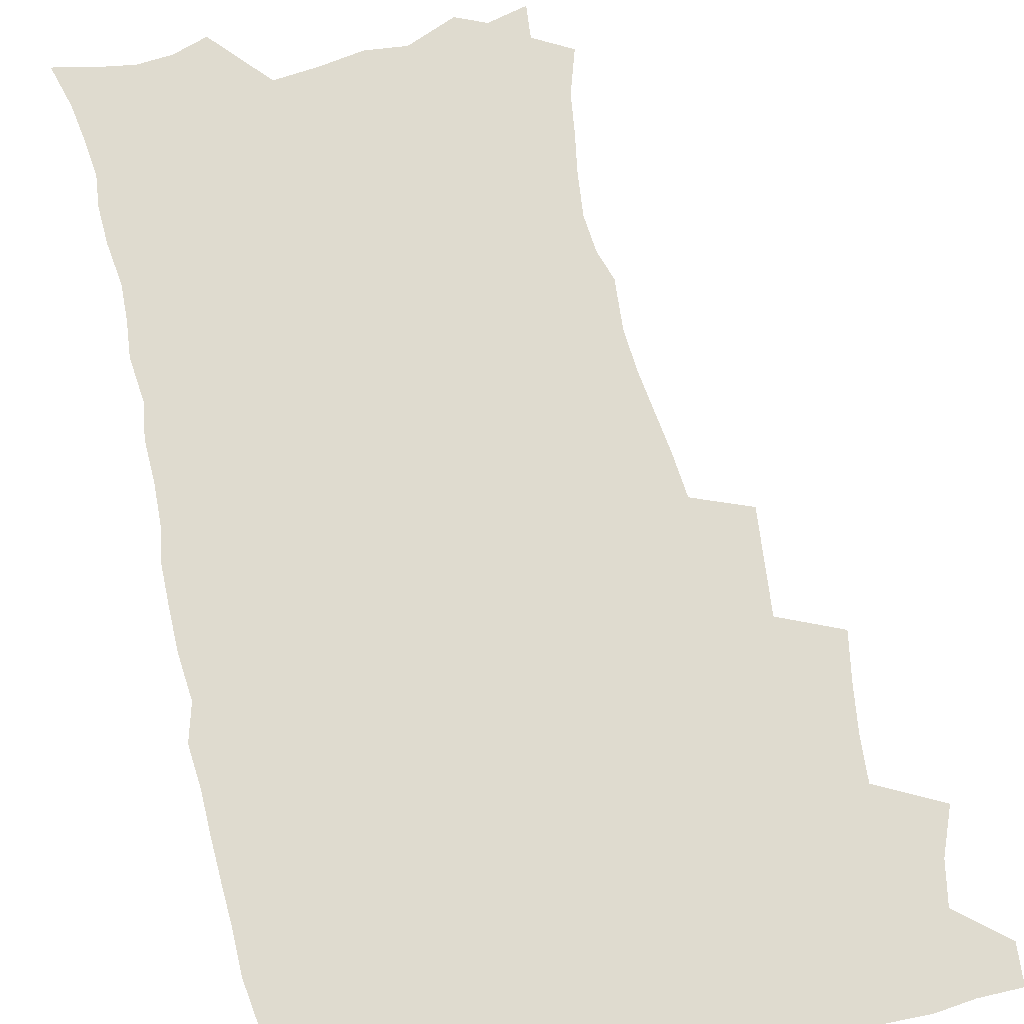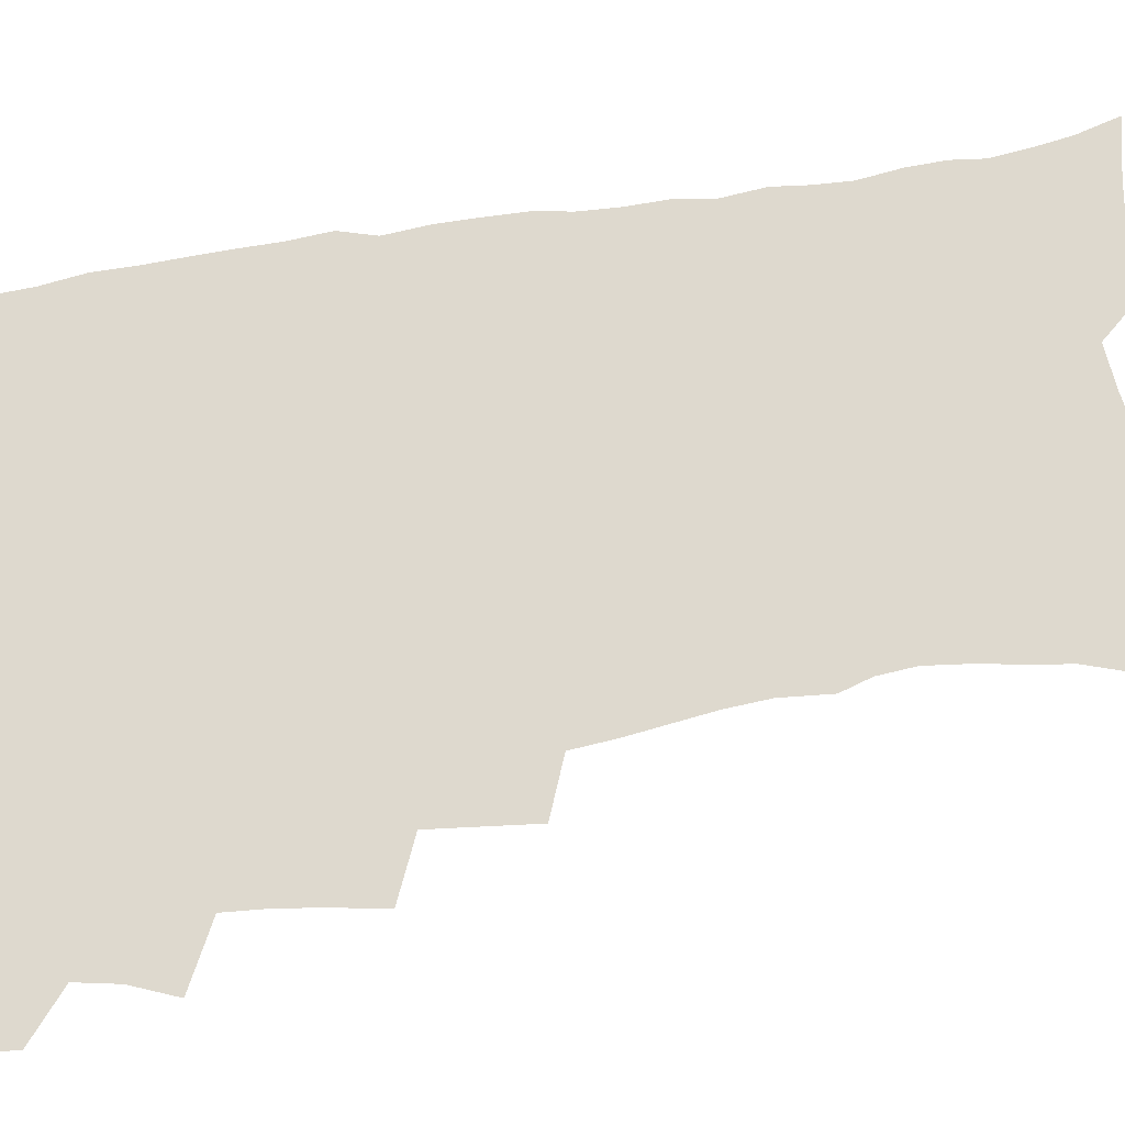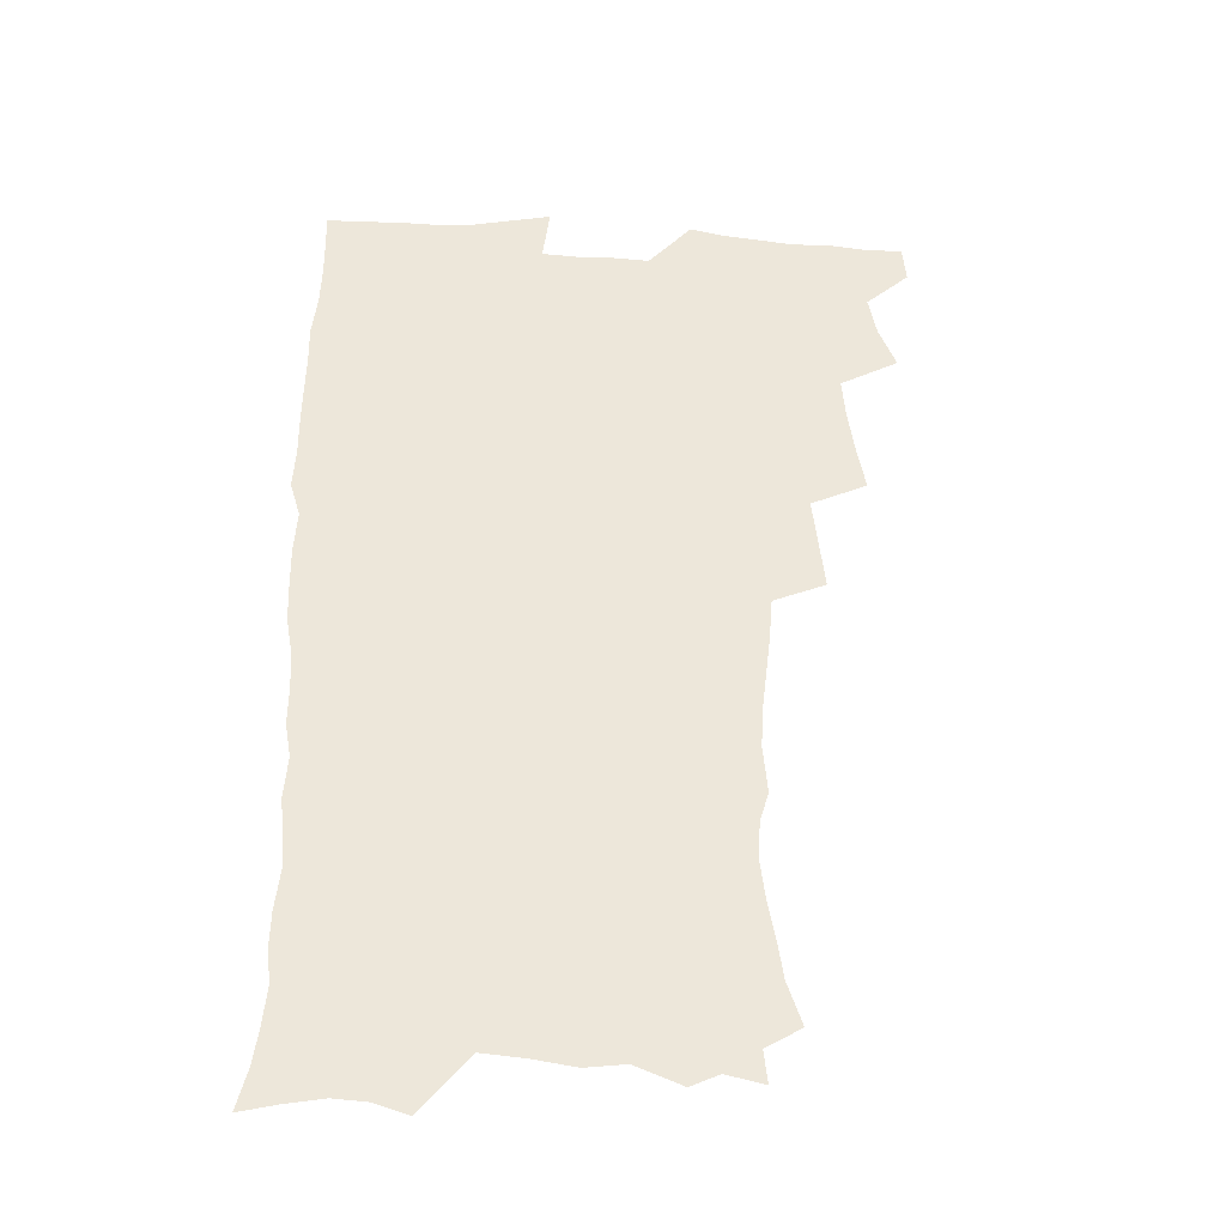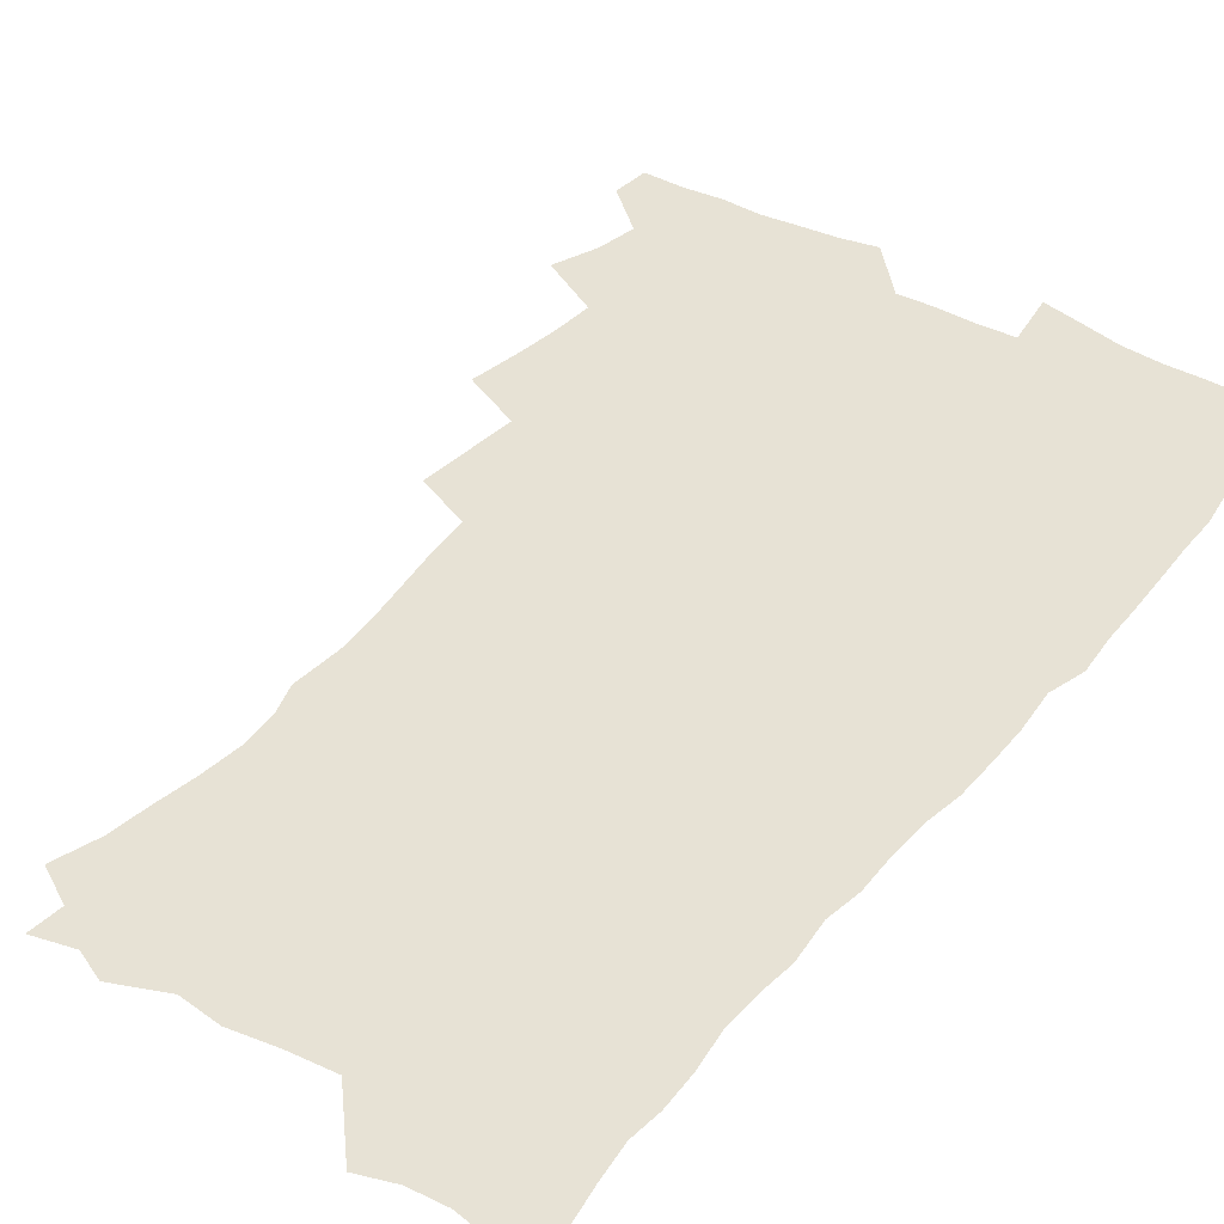
<metadata>
{"format":"obj","ext":"obj","renderer":"f3d","projection":"perspective","resolution":1024,"background":"white","views":[{"elev":70.3,"azim":166.4,"up":"+Z"},{"elev":71.4,"azim":-99.4,"up":"+Z"},{"elev":-36.4,"azim":175.7,"up":"+Y"},{"elev":40.3,"azim":34.6,"up":"+Z"}]}
</metadata>
<code>
v 463.5 554.1 0
v 464.9 568.8 0
v 471 505.5 0
v 478 522.5 0
v 481.2 538.5 0
v 482.1 553.4 0
v 481 568.6 0
v 487.3 440.3 0
v 490.7 458.3 0
v 493.4 475.9 0
v 494.8 492.8 0
v 498.7 509.5 0
v 498.1 524 0
v 497.9 538.8 0
v 497.5 553.5 0
v 495.7 570.1 0
v 505.6 390.8 0
v 507.9 410.3 0
v 510.1 429.9 0
v 511.3 447.1 0
v 511.5 463 0
v 509 477.4 0
v 513.2 495 0
v 514.6 510.3 0
v 514.1 524.4 0
v 513.3 539.2 0
v 512.3 554.4 0
v 511.4 569.5 0
v 522.7 205.2 0
v 528.5 222.6 0
v 530.7 237.3 0
v 533.8 253.7 0
v 535.9 270.6 0
v 534.8 285 0
v 531.3 297.1 0
v 533.1 316.3 0
v 532.2 332.6 0
v 530.3 348.6 0
v 528.3 364.9 0
v 527 382 0
v 526.2 399.1 0
v 526.7 416.5 0
v 526.6 432.7 0
v 528.2 449.8 0
v 529.4 466.2 0
v 529.1 481.1 0
v 528.4 495.8 0
v 528.6 510.4 0
v 528.7 524.9 0
v 528.7 539.4 0
v 527.1 555.3 0
v 525.8 571.1 0
v 535.5 183.6 0
v 537 196.8 0
v 540.1 211.9 0
v 547.1 232.2 0
v 549.5 248.6 0
v 550.9 264.7 0
v 550 278.5 0
v 549.9 294.1 0
v 548.1 308.1 0
v 549.4 326.8 0
v 547.2 340.6 0
v 546.3 356.7 0
v 545.5 372.8 0
v 543.7 387.8 0
v 543.3 404.1 0
v 544.9 422 0
v 544.5 437 0
v 543.8 451.7 0
v 544.2 467 0
v 544.8 482.2 0
v 545.1 496.7 0
v 545.2 510.9 0
v 545 525.1 0
v 543.5 540.2 0
v 541.7 556.4 0
v 540 572.5 0
v 550.8 187.2 0
v 556.2 204.4 0
v 560.8 223 0
v 562.6 238.8 0
v 565.1 256.4 0
v 565.4 271.4 0
v 564.7 285.6 0
v 563.9 300.1 0
v 562.9 314.8 0
v 563.5 332.6 0
v 562.3 347.1 0
v 561.7 362.6 0
v 559.9 376.5 0
v 559 391.7 0
v 558.5 407 0
v 559.7 423.9 0
v 559.6 438.8 0
v 559 453.2 0
v 559.8 468.6 0
v 560.1 483.1 0
v 560.3 497.3 0
v 560.7 511.2 0
v 560.6 524.8 0
v 559 539.7 0
v 556.6 556.7 0
v 554 575.3 0
v 562.2 182 0
v 573.1 210.7 0
v 576.2 228.6 0
v 577.1 243.7 0
v 578.1 259.7 0
v 577.9 274.1 0
v 577.7 289.1 0
v 576.8 303.3 0
v 576.9 319.8 0
v 576.5 335.3 0
v 576.2 350.9 0
v 575.7 365.8 0
v 575.1 380.6 0
v 574.9 396 0
v 574.6 411 0
v 573.8 425 0
v 573.8 439.8 0
v 573.6 454.3 0
v 574.7 469.8 0
v 574.1 483.5 0
v 574.8 497.9 0
v 575 511.6 0
v 574.4 525.3 0
v 573.4 539.8 0
v 571.9 555.5 0
v 581.2 189.6 0
v 588.2 214.7 0
v 590.8 233.5 0
v 590.7 246.8 0
v 591 262.1 0
v 591 277.3 0
v 590.3 291 0
v 590 306.3 0
v 589.8 321.7 0
v 589.4 336.7 0
v 589.4 353.3 0
v 589 366.8 0
v 589.1 383 0
v 588.8 397.7 0
v 588.5 412.2 0
v 588.9 427.5 0
v 587.9 440.9 0
v 588.6 456.2 0
v 588.7 470.3 0
v 588.5 484.1 0
v 588.6 498.1 0
v 588.7 511.8 0
v 588.4 525.8 0
v 587.6 540.6 0
v 586.4 556.1 0
v 597.1 187.7 0
v 602.1 215.1 0
v 603.3 232.4 0
v 603.3 246.6 0
v 603.6 263.1 0
v 603.7 279 0
v 603.4 293.8 0
v 603.3 309.2 0
v 603.1 324.6 0
v 602.6 338.7 0
v 602.4 352 0
v 602.3 368.2 0
v 602.4 383.7 0
v 602.4 398.8 0
v 602.3 412.7 0
v 602.4 428.4 0
v 602 441.9 0
v 602.6 457.1 0
v 602.5 470.6 0
v 602.4 484.3 0
v 602.3 497.8 0
v 602.7 511.9 0
v 602.6 525.9 0
v 602.4 540.1 0
v 601.5 555.6 0
v 614.7 190.4 0
v 616 213.6 0
v 616.4 233.4 0
v 616.4 248.6 0
v 616.3 263.7 0
v 616.3 280.1 0
v 616.1 294 0
v 615.9 309.3 0
v 615.8 324.3 0
v 615.6 339.4 0
v 615.4 353.6 0
v 615.4 369.2 0
v 616 382.4 0
v 615.8 398 0
v 615.9 412.4 0
v 615.8 428.2 0
v 615.9 442.6 0
v 616.1 457 0
v 616.3 470.8 0
v 616.6 484.6 0
v 617.1 498.4 0
v 616.7 512.2 0
v 616.8 525.9 0
v 616.8 539.8 0
v 616.1 556.3 0
v 613.2 578.2 0
v 631.6 191.9 0
v 630 214.9 0
v 629.5 232.5 0
v 629.1 249.4 0
v 629 263.8 0
v 628.8 280.3 0
v 628.7 294.6 0
v 628.6 310 0
v 628.7 324.4 0
v 628.6 340.1 0
v 628.5 354.8 0
v 629 367.2 0
v 629.1 384.3 0
v 629.1 398.9 0
v 629.5 412.4 0
v 629.4 427.8 0
v 629.6 442.2 0
v 629.5 456.9 0
v 630 470.3 0
v 630.9 483.7 0
v 630.7 498.7 0
v 630.8 512.1 0
v 631.1 525.7 0
v 631 540.2 0
v 631 554.7 0
v 628.8 574.8 0
v 651.3 168.7 0
v 645.8 193.8 0
v 643.9 213.4 0
v 642.7 231.4 0
v 642.2 247.1 0
v 641.4 264.8 0
v 641.2 280 0
v 641.3 294.2 0
v 641.9 307.3 0
v 641.1 326 0
v 641.6 338.9 0
v 641.4 354.5 0
v 642 368.4 0
v 642.4 382.8 0
v 642.3 397.5 0
v 643.5 410.7 0
v 642.9 427.5 0
v 643.5 441.1 0
v 643.6 455.6 0
v 644 469.5 0
v 644.5 483.5 0
v 644.7 498.1 0
v 645.2 511.9 0
v 645.2 525.9 0
v 645.4 540.3 0
v 645.4 554.8 0
v 645.1 571.1 0
v 664.8 173.1 0
v 660.6 192.3 0
v 657.7 211.8 0
v 655.8 229.9 0
v 655.3 245.5 0
v 654.3 262.5 0
v 654.4 277.2 0
v 653.7 293.4 0
v 654.7 306.4 0
v 654.2 323 0
v 654.4 337.9 0
v 654.7 352.5 0
v 655.7 366 0
v 655.7 381.4 0
v 657.5 394.5 0
v 656.7 411.2 0
v 656.8 425.8 0
v 657.5 439.9 0
v 657.9 454.1 0
v 658 468.6 0
v 658.7 482.3 0
v 657.9 498.6 0
v 659.1 511.7 0
v 659.7 525.7 0
v 659.9 540 0
v 660.1 555 0
v 660.4 569.8 0
v 678.4 174 0
v 674.8 191.1 0
v 672.4 208.1 0
v 670.4 225.4 0
v 668.8 242.4 0
v 669.2 256.7 0
v 668 273.4 0
v 667.9 288.6 0
v 668.2 303.4 0
v 667.8 319.3 0
v 670.1 332 0
v 668.8 349.2 0
v 668.8 364.4 0
v 669.9 378.4 0
v 671.4 392.3 0
v 671.2 408.2 0
v 672.5 422.3 0
v 672.1 437.8 0
v 672 452.8 0
v 672.6 467.2 0
v 673 481.8 0
v 672.5 496.8 0
v 674.5 510.6 0
v 673.9 525.7 0
v 674 539.5 0
v 675.1 554.6 0
v 675.4 570 0
v 693.3 171.4 0
v 690.5 186.9 0
v 686.4 205.5 0
v 684.4 221.7 0
v 684.2 236.4 0
v 683 252.4 0
v 682.9 267.4 0
v 683.4 282 0
v 682.6 298.3 0
v 681.9 314.6 0
v 683.4 328.6 0
v 684.4 343.3 0
v 684.1 359.1 0
v 687.1 372.4 0
v 685.9 389.3 0
v 687.4 403.7 0
v 687.5 419.3 0
v 686.8 435.4 0
v 686.7 450.5 0
v 688.3 464.6 0
v 689 479.5 0
v 690.3 494.2 0
v 689 510.2 0
v 689.7 524.8 0
v 689.9 539.5 0
v 689.8 554.2 0
v 690.5 569.4 0
v 708.6 167.9 0
v 704.2 184.9 0
v 702.1 199.9 0
v 700.7 214.6 0
v 702.2 226.9 0
v 701.9 241.6 0
v 700 258.3 0
v 700.7 272.5 0
v 702.4 286.4 0
v 700.9 303.8 0
v 703.2 317.6 0
v 703 333.9 0
v 703.9 349.4 0
v 706.3 363.6 0
v 706.8 379.6 0
v 707 395.6 0
v 705.7 412.9 0
v 709.8 426.9 0
v 708.7 443.5 0
v 708.8 459.2 0
v 708.4 475 0
v 708 491 0
v 708.2 506.6 0
v 706.1 523.5 0
v 705.4 539.1 0
v 705.4 554.1 0
v 705.6 569 0
v 706 586 0
f 5 6 1
f 1 6 2
f 6 7 2
f 11 12 3
f 3 12 4
f 12 13 4
f 4 13 5
f 13 14 5
f 5 14 6
f 14 15 6
f 6 15 7
f 15 16 7
f 19 20 8
f 8 20 9
f 20 21 9
f 9 21 10
f 21 22 10
f 10 22 11
f 22 23 11
f 11 23 12
f 23 24 12
f 12 24 13
f 24 25 13
f 13 25 14
f 25 26 14
f 14 26 15
f 26 27 15
f 15 27 16
f 27 28 16
f 40 41 17
f 17 41 18
f 41 42 18
f 18 42 19
f 42 43 19
f 19 43 20
f 43 44 20
f 20 44 21
f 44 45 21
f 21 45 22
f 45 46 22
f 22 46 23
f 46 47 23
f 23 47 24
f 47 48 24
f 24 48 25
f 48 49 25
f 25 49 26
f 49 50 26
f 26 50 27
f 50 51 27
f 27 51 28
f 51 52 28
f 54 55 29
f 29 55 30
f 55 56 30
f 30 56 31
f 56 57 31
f 31 57 32
f 57 58 32
f 32 58 33
f 58 59 33
f 33 59 34
f 59 60 34
f 34 60 35
f 60 61 35
f 35 61 36
f 61 62 36
f 36 62 37
f 62 63 37
f 37 63 38
f 63 64 38
f 38 64 39
f 64 65 39
f 39 65 40
f 65 66 40
f 40 66 41
f 66 67 41
f 41 67 42
f 67 68 42
f 42 68 43
f 68 69 43
f 43 69 44
f 69 70 44
f 44 70 45
f 70 71 45
f 45 71 46
f 71 72 46
f 46 72 47
f 72 73 47
f 47 73 48
f 73 74 48
f 48 74 49
f 74 75 49
f 49 75 50
f 75 76 50
f 50 76 51
f 76 77 51
f 51 77 52
f 77 78 52
f 53 79 54
f 79 80 54
f 54 80 55
f 80 81 55
f 55 81 56
f 81 82 56
f 56 82 57
f 82 83 57
f 57 83 58
f 83 84 58
f 58 84 59
f 84 85 59
f 59 85 60
f 85 86 60
f 60 86 61
f 86 87 61
f 61 87 62
f 87 88 62
f 62 88 63
f 88 89 63
f 63 89 64
f 89 90 64
f 64 90 65
f 90 91 65
f 65 91 66
f 91 92 66
f 66 92 67
f 92 93 67
f 67 93 68
f 93 94 68
f 68 94 69
f 94 95 69
f 69 95 70
f 95 96 70
f 70 96 71
f 96 97 71
f 71 97 72
f 97 98 72
f 72 98 73
f 98 99 73
f 73 99 74
f 99 100 74
f 74 100 75
f 100 101 75
f 75 101 76
f 101 102 76
f 76 102 77
f 102 103 77
f 77 103 78
f 103 104 78
f 79 105 80
f 105 106 80
f 80 106 81
f 106 107 81
f 81 107 82
f 107 108 82
f 82 108 83
f 108 109 83
f 83 109 84
f 109 110 84
f 84 110 85
f 110 111 85
f 85 111 86
f 111 112 86
f 86 112 87
f 112 113 87
f 87 113 88
f 113 114 88
f 88 114 89
f 114 115 89
f 89 115 90
f 115 116 90
f 90 116 91
f 116 117 91
f 91 117 92
f 117 118 92
f 92 118 93
f 118 119 93
f 93 119 94
f 119 120 94
f 94 120 95
f 120 121 95
f 95 121 96
f 121 122 96
f 96 122 97
f 122 123 97
f 97 123 98
f 123 124 98
f 98 124 99
f 124 125 99
f 99 125 100
f 125 126 100
f 100 126 101
f 126 127 101
f 101 127 102
f 127 128 102
f 102 128 103
f 128 129 103
f 103 129 104
f 105 130 106
f 130 131 106
f 106 131 107
f 131 132 107
f 107 132 108
f 132 133 108
f 108 133 109
f 133 134 109
f 109 134 110
f 134 135 110
f 110 135 111
f 135 136 111
f 111 136 112
f 136 137 112
f 112 137 113
f 137 138 113
f 113 138 114
f 138 139 114
f 114 139 115
f 139 140 115
f 115 140 116
f 140 141 116
f 116 141 117
f 141 142 117
f 117 142 118
f 142 143 118
f 118 143 119
f 143 144 119
f 119 144 120
f 144 145 120
f 120 145 121
f 145 146 121
f 121 146 122
f 146 147 122
f 122 147 123
f 147 148 123
f 123 148 124
f 148 149 124
f 124 149 125
f 149 150 125
f 125 150 126
f 150 151 126
f 126 151 127
f 151 152 127
f 127 152 128
f 152 153 128
f 128 153 129
f 153 154 129
f 130 155 131
f 155 156 131
f 131 156 132
f 156 157 132
f 132 157 133
f 157 158 133
f 133 158 134
f 158 159 134
f 134 159 135
f 159 160 135
f 135 160 136
f 160 161 136
f 136 161 137
f 161 162 137
f 137 162 138
f 162 163 138
f 138 163 139
f 163 164 139
f 139 164 140
f 164 165 140
f 140 165 141
f 165 166 141
f 141 166 142
f 166 167 142
f 142 167 143
f 167 168 143
f 143 168 144
f 168 169 144
f 144 169 145
f 169 170 145
f 145 170 146
f 170 171 146
f 146 171 147
f 171 172 147
f 147 172 148
f 172 173 148
f 148 173 149
f 173 174 149
f 149 174 150
f 174 175 150
f 150 175 151
f 175 176 151
f 151 176 152
f 176 177 152
f 152 177 153
f 177 178 153
f 153 178 154
f 178 179 154
f 155 180 156
f 180 181 156
f 156 181 157
f 181 182 157
f 157 182 158
f 182 183 158
f 158 183 159
f 183 184 159
f 159 184 160
f 184 185 160
f 160 185 161
f 185 186 161
f 161 186 162
f 186 187 162
f 162 187 163
f 187 188 163
f 163 188 164
f 188 189 164
f 164 189 165
f 189 190 165
f 165 190 166
f 190 191 166
f 166 191 167
f 191 192 167
f 167 192 168
f 192 193 168
f 168 193 169
f 193 194 169
f 169 194 170
f 194 195 170
f 170 195 171
f 195 196 171
f 171 196 172
f 196 197 172
f 172 197 173
f 197 198 173
f 173 198 174
f 198 199 174
f 174 199 175
f 199 200 175
f 175 200 176
f 200 201 176
f 176 201 177
f 201 202 177
f 177 202 178
f 202 203 178
f 178 203 179
f 203 204 179
f 180 206 181
f 206 207 181
f 181 207 182
f 207 208 182
f 182 208 183
f 208 209 183
f 183 209 184
f 209 210 184
f 184 210 185
f 210 211 185
f 185 211 186
f 211 212 186
f 186 212 187
f 212 213 187
f 187 213 188
f 213 214 188
f 188 214 189
f 214 215 189
f 189 215 190
f 215 216 190
f 190 216 191
f 216 217 191
f 191 217 192
f 217 218 192
f 192 218 193
f 218 219 193
f 193 219 194
f 219 220 194
f 194 220 195
f 220 221 195
f 195 221 196
f 221 222 196
f 196 222 197
f 222 223 197
f 197 223 198
f 223 224 198
f 198 224 199
f 224 225 199
f 199 225 200
f 225 226 200
f 200 226 201
f 226 227 201
f 201 227 202
f 227 228 202
f 202 228 203
f 228 229 203
f 203 229 204
f 229 230 204
f 204 230 205
f 230 231 205
f 232 233 206
f 206 233 207
f 233 234 207
f 207 234 208
f 234 235 208
f 208 235 209
f 235 236 209
f 209 236 210
f 236 237 210
f 210 237 211
f 237 238 211
f 211 238 212
f 238 239 212
f 212 239 213
f 239 240 213
f 213 240 214
f 240 241 214
f 214 241 215
f 241 242 215
f 215 242 216
f 242 243 216
f 216 243 217
f 243 244 217
f 217 244 218
f 244 245 218
f 218 245 219
f 245 246 219
f 219 246 220
f 246 247 220
f 220 247 221
f 247 248 221
f 221 248 222
f 248 249 222
f 222 249 223
f 249 250 223
f 223 250 224
f 250 251 224
f 224 251 225
f 251 252 225
f 225 252 226
f 252 253 226
f 226 253 227
f 253 254 227
f 227 254 228
f 254 255 228
f 228 255 229
f 255 256 229
f 229 256 230
f 256 257 230
f 230 257 231
f 257 258 231
f 232 259 233
f 259 260 233
f 233 260 234
f 260 261 234
f 234 261 235
f 261 262 235
f 235 262 236
f 262 263 236
f 236 263 237
f 263 264 237
f 237 264 238
f 264 265 238
f 238 265 239
f 265 266 239
f 239 266 240
f 266 267 240
f 240 267 241
f 267 268 241
f 241 268 242
f 268 269 242
f 242 269 243
f 269 270 243
f 243 270 244
f 270 271 244
f 244 271 245
f 271 272 245
f 245 272 246
f 272 273 246
f 246 273 247
f 273 274 247
f 247 274 248
f 274 275 248
f 248 275 249
f 275 276 249
f 249 276 250
f 276 277 250
f 250 277 251
f 277 278 251
f 251 278 252
f 278 279 252
f 252 279 253
f 279 280 253
f 253 280 254
f 280 281 254
f 254 281 255
f 281 282 255
f 255 282 256
f 282 283 256
f 256 283 257
f 283 284 257
f 257 284 258
f 284 285 258
f 259 286 260
f 286 287 260
f 260 287 261
f 287 288 261
f 261 288 262
f 288 289 262
f 262 289 263
f 289 290 263
f 263 290 264
f 290 291 264
f 264 291 265
f 291 292 265
f 265 292 266
f 292 293 266
f 266 293 267
f 293 294 267
f 267 294 268
f 294 295 268
f 268 295 269
f 295 296 269
f 269 296 270
f 296 297 270
f 270 297 271
f 297 298 271
f 271 298 272
f 298 299 272
f 272 299 273
f 299 300 273
f 273 300 274
f 300 301 274
f 274 301 275
f 301 302 275
f 275 302 276
f 302 303 276
f 276 303 277
f 303 304 277
f 277 304 278
f 304 305 278
f 278 305 279
f 305 306 279
f 279 306 280
f 306 307 280
f 280 307 281
f 307 308 281
f 281 308 282
f 308 309 282
f 282 309 283
f 309 310 283
f 283 310 284
f 310 311 284
f 284 311 285
f 311 312 285
f 286 313 287
f 313 314 287
f 287 314 288
f 314 315 288
f 288 315 289
f 315 316 289
f 289 316 290
f 316 317 290
f 290 317 291
f 317 318 291
f 291 318 292
f 318 319 292
f 292 319 293
f 319 320 293
f 293 320 294
f 320 321 294
f 294 321 295
f 321 322 295
f 295 322 296
f 322 323 296
f 296 323 297
f 323 324 297
f 297 324 298
f 324 325 298
f 298 325 299
f 325 326 299
f 299 326 300
f 326 327 300
f 300 327 301
f 327 328 301
f 301 328 302
f 328 329 302
f 302 329 303
f 329 330 303
f 303 330 304
f 330 331 304
f 304 331 305
f 331 332 305
f 305 332 306
f 332 333 306
f 306 333 307
f 333 334 307
f 307 334 308
f 334 335 308
f 308 335 309
f 335 336 309
f 309 336 310
f 336 337 310
f 310 337 311
f 337 338 311
f 311 338 312
f 338 339 312
f 313 340 314
f 340 341 314
f 314 341 315
f 341 342 315
f 315 342 316
f 342 343 316
f 316 343 317
f 343 344 317
f 317 344 318
f 344 345 318
f 318 345 319
f 345 346 319
f 319 346 320
f 346 347 320
f 320 347 321
f 347 348 321
f 321 348 322
f 348 349 322
f 322 349 323
f 349 350 323
f 323 350 324
f 350 351 324
f 324 351 325
f 351 352 325
f 325 352 326
f 352 353 326
f 326 353 327
f 353 354 327
f 327 354 328
f 354 355 328
f 328 355 329
f 355 356 329
f 329 356 330
f 356 357 330
f 330 357 331
f 357 358 331
f 331 358 332
f 358 359 332
f 332 359 333
f 359 360 333
f 333 360 334
f 360 361 334
f 334 361 335
f 361 362 335
f 335 362 336
f 362 363 336
f 336 363 337
f 363 364 337
f 337 364 338
f 364 365 338
f 338 365 339
f 365 366 339

</code>
